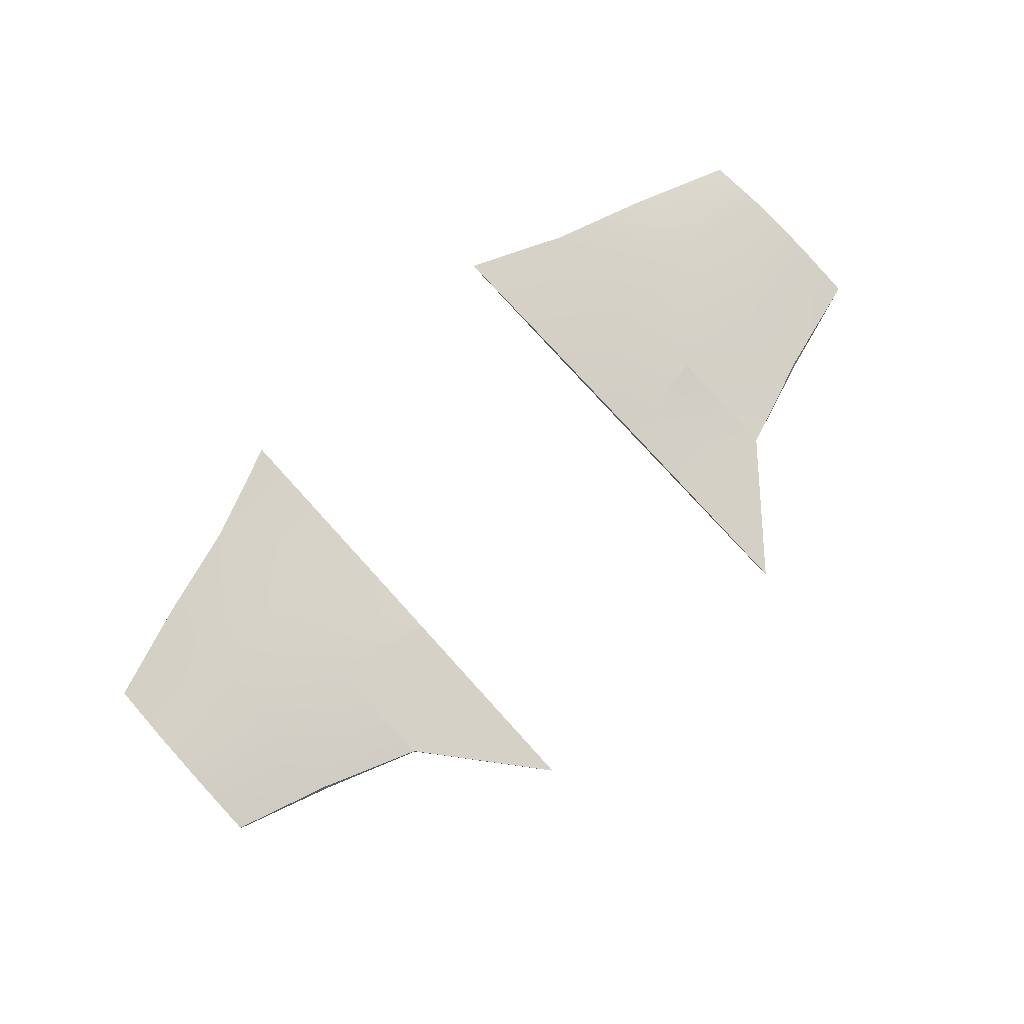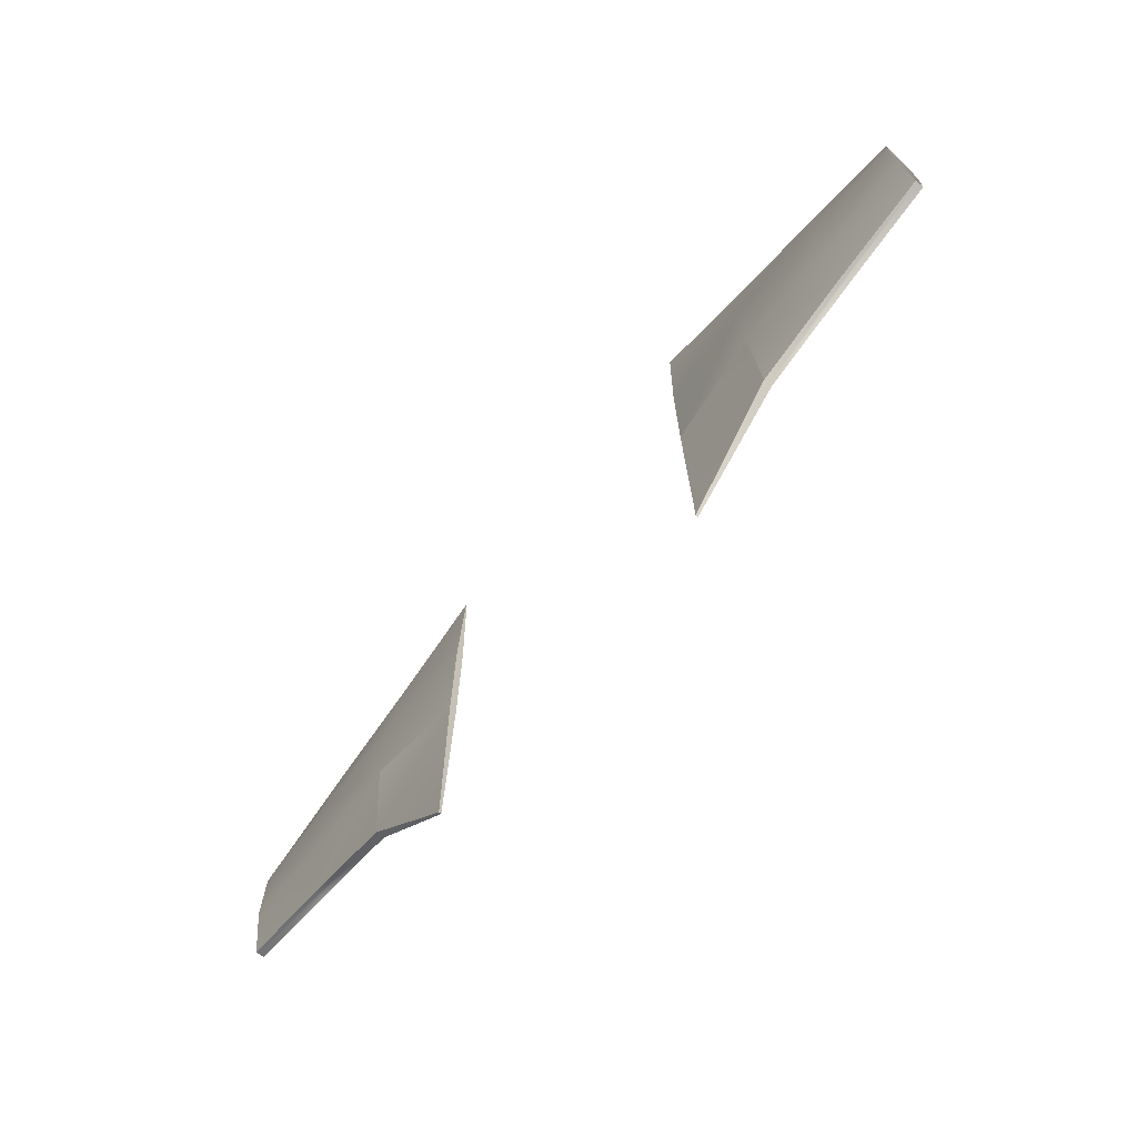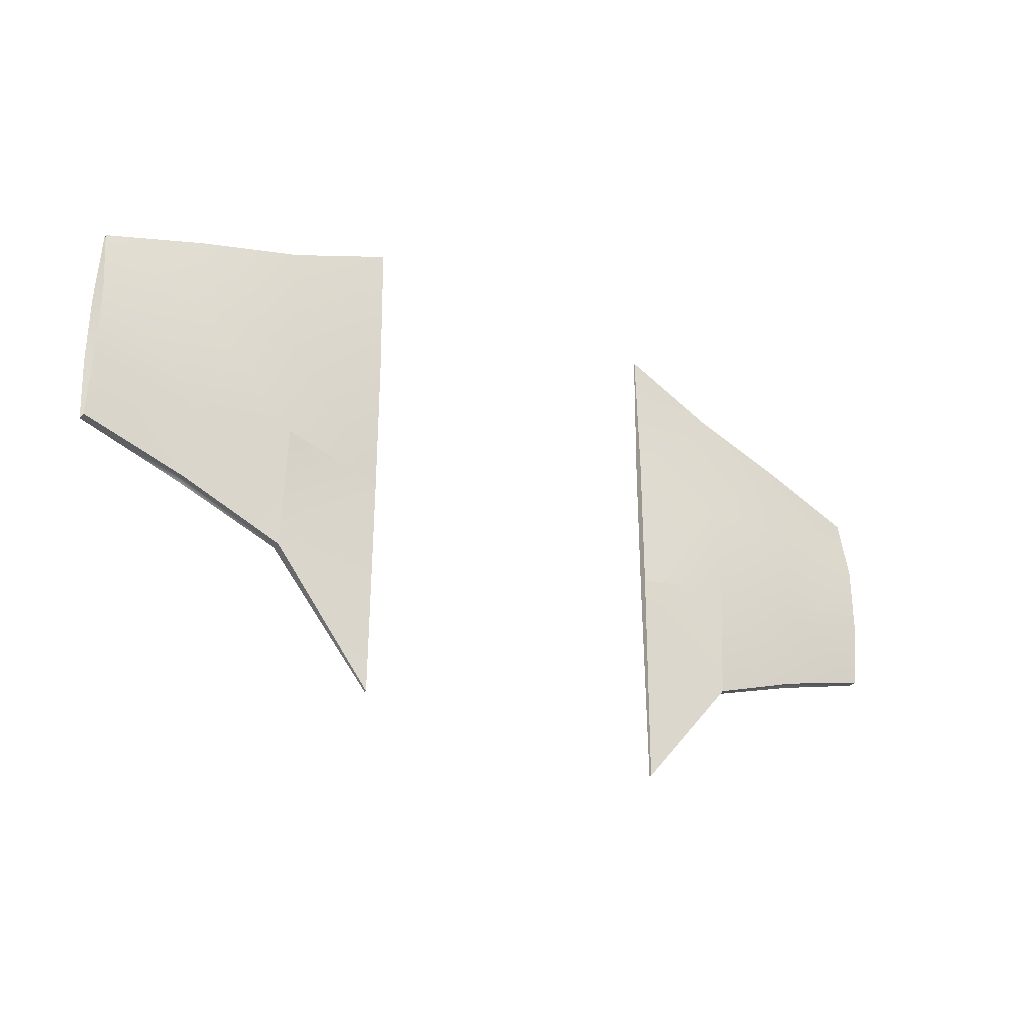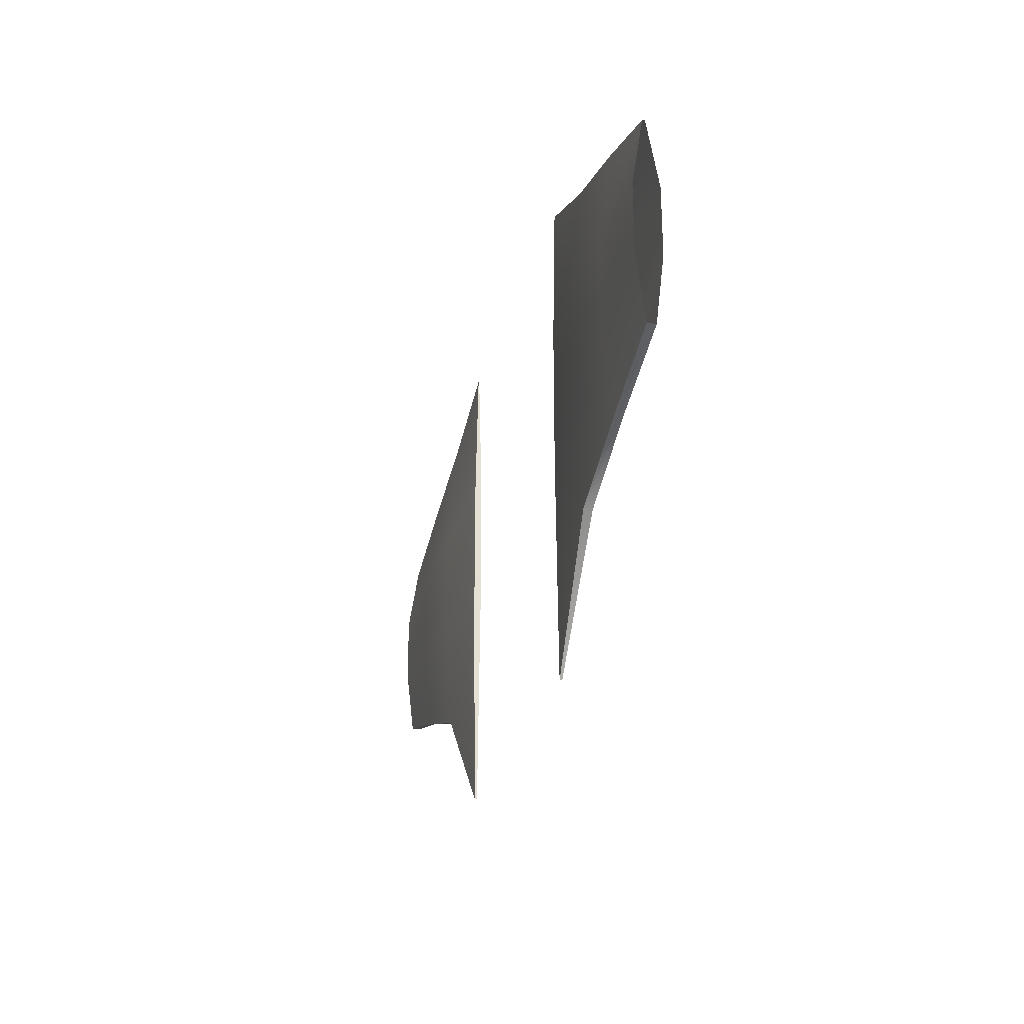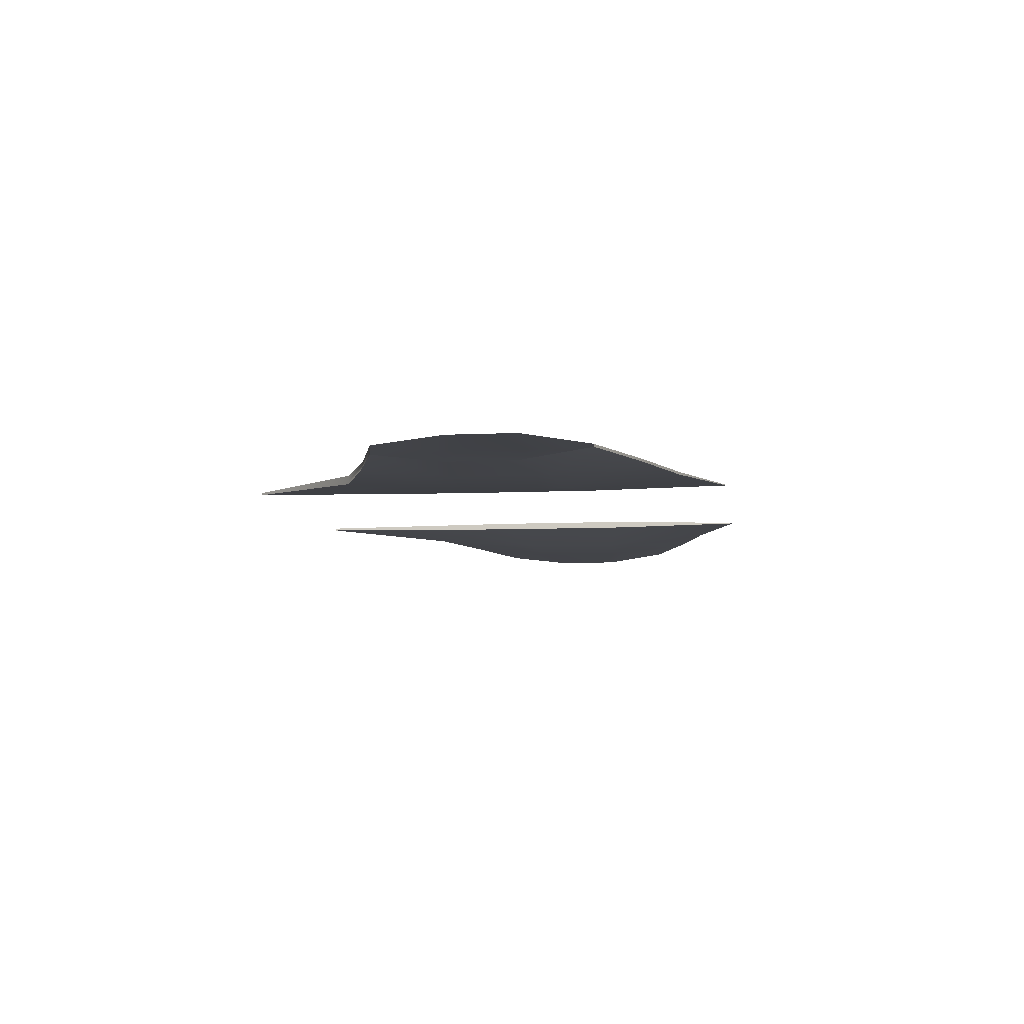
<metadata>
{"format":"obj","ext":"obj","renderer":"f3d","projection":"perspective","resolution":1024,"background":"white","views":[{"elev":79.3,"azim":137.7,"up":"+Y"},{"elev":-70.7,"azim":-128.8,"up":"+Z"},{"elev":-31.0,"azim":144.7,"up":"+Z"},{"elev":-27.1,"azim":75.9,"up":"+Z"},{"elev":-7.3,"azim":-81.7,"up":"+Y"}]}
</metadata>
<code>
g default
v -5.022 2.936 4.733
v -3.941 2.953 5.114
v -3.941 2.944 5.114
v -5.022 2.927 4.733
v -2.86 2.97 5.442
v -2.86 2.961 5.442
v -1.779 2.977 5.903
v -1.779 2.975 5.903
v -3.941 2.934 5.114
v -5.022 2.917 4.733
v -2.86 2.952 5.442
v -1.779 2.972 5.903
v -3.941 2.925 5.114
v -5.022 2.908 4.733
v -2.859 2.942 5.442
v -1.779 2.969 5.903
v -3.939 2.813 4.176
v -5.02 2.796 4.002
v -2.858 2.83 4.176
v -1.778 2.942 4.392
v -3.939 2.813 3.095
v -5.02 2.796 3.27
v -2.858 2.83 3.095
v -1.778 2.942 2.88
v -3.94 2.899 2.198
v -5.021 2.882 2.539
v -2.859 2.916 1.809
v -1.778 2.966 0.5086
v -3.941 2.93 2.219
v -5.022 2.912 2.539
v -2.86 2.947 1.809
v -1.779 2.975 0.5086
v -3.941 2.96 2.219
v -5.022 2.943 2.539
v -2.86 2.977 1.809
v -1.779 2.984 0.5086
v -3.942 2.991 2.219
v -5.023 2.974 2.539
v -2.861 3.008 1.809
v -1.779 2.992 0.5086
v -3.943 3.077 3.095
v -5.024 3.06 3.27
v -2.862 3.094 3.095
v -2.861 3.008 1.809
v -1.779 2.992 0.5086
v -1.779 3.017 2.88
v -2.862 3.094 3.095
v -3.943 3.077 4.176
v -5.024 3.06 4.002
v -2.862 3.094 4.176
v -1.779 3.017 2.88
v -1.779 3.017 4.392
v -1.779 2.992 2.88
v -1.779 2.992 4.392
v -1.779 2.967 2.88
v -1.779 2.967 4.392
g polySurface20 polySurface17
f 1 4 2
f 2 4 3
f 2 3 5
f 5 3 6
f 5 6 7
f 7 6 8
f 4 10 3
f 3 10 9
f 3 9 6
f 6 9 11
f 6 11 8
f 8 11 12
f 10 14 9
f 9 14 13
f 9 13 11
f 11 13 15
f 11 15 12
f 12 15 16
f 18 17 14
f 14 17 13
f 17 19 13
f 13 19 15
f 19 20 15
f 15 20 16
f 18 22 17
f 17 22 21
f 17 21 19
f 19 21 23
f 19 23 20
f 20 23 24
f 22 26 21
f 21 26 25
f 21 25 23
f 23 25 27
f 23 27 24
f 24 27 28
f 30 29 26
f 26 29 25
f 29 31 25
f 25 31 27
f 27 31 28
f 28 31 32
f 30 34 29
f 29 34 33
f 29 33 31
f 31 33 35
f 31 35 32
f 32 35 36
f 34 38 33
f 33 38 37
f 33 37 35
f 35 37 39
f 35 39 36
f 36 39 40
f 42 41 38
f 38 41 37
f 41 43 37
f 37 43 39
f 47 46 44
f 44 46 45
f 42 49 41
f 41 49 48
f 41 48 43
f 43 48 50
f 43 50 51
f 51 50 52
f 49 1 48
f 48 1 2
f 48 2 50
f 50 2 5
f 50 5 52
f 52 5 7
f 51 53 40
f 40 53 36
f 52 54 51
f 51 54 53
f 8 54 7
f 7 54 52
f 53 55 36
f 36 55 32
f 54 56 53
f 53 56 55
f 8 12 54
f 12 56 54
f 55 24 32
f 32 24 28
f 56 20 55
f 55 20 24
f 12 16 56
f 16 20 56
f 51 40 46
f 40 45 46
g default
v 5.046 2.936 4.733
v 3.965 2.953 5.114
v 2.884 2.97 5.442
v 1.803 2.977 5.903
v 5.046 2.927 4.733
v 3.965 2.944 5.114
v 2.884 2.961 5.442
v 1.803 2.975 5.903
v 5.046 2.917 4.733
v 3.965 2.934 5.114
v 2.884 2.952 5.442
v 1.803 2.972 5.903
v 5.046 2.908 4.733
v 3.965 2.925 5.114
v 2.884 2.942 5.442
v 1.803 2.969 5.903
v 5.044 2.796 4.002
v 3.963 2.813 4.176
v 2.882 2.83 4.176
v 1.803 2.942 4.392
v 5.044 2.796 3.27
v 3.963 2.813 3.095
v 2.882 2.83 3.095
v 1.803 2.942 2.88
v 5.046 2.882 2.539
v 3.965 2.899 2.198
v 2.883 2.916 1.809
v 1.803 2.966 0.5086
v 5.046 2.912 2.539
v 3.965 2.93 2.219
v 2.884 2.947 1.809
v 1.803 2.975 0.5086
v 5.047 2.943 2.539
v 3.966 2.96 2.219
v 2.884 2.977 1.809
v 1.803 2.984 0.5086
v 5.047 2.974 2.539
v 3.966 2.991 2.219
v 2.885 3.008 1.809
v 1.803 2.992 0.5086
v 5.048 3.06 3.27
v 3.967 3.077 3.095
v 2.886 3.094 3.095
v 1.804 3.017 2.88
v 5.048 3.06 4.002
v 3.967 3.077 4.176
v 2.886 3.094 4.176
v 1.804 3.017 4.392
v 1.803 2.992 2.88
v 1.803 2.992 4.392
v 1.803 2.967 2.88
v 1.803 2.967 4.392
v 2.885 3.008 1.809
v 1.803 2.992 0.5086
v 1.804 3.017 2.88
v 2.886 3.094 3.095
g polySurface13 polySurface10
f 57 58 61
f 61 58 62
f 58 59 62
f 62 59 63
f 59 60 63
f 63 60 64
f 61 62 65
f 65 62 66
f 62 63 66
f 66 63 67
f 63 64 67
f 67 64 68
f 65 66 69
f 69 66 70
f 66 67 70
f 70 67 71
f 67 68 71
f 71 68 72
f 70 74 69
f 69 74 73
f 71 75 70
f 70 75 74
f 72 76 71
f 71 76 75
f 73 74 77
f 77 74 78
f 74 75 78
f 78 75 79
f 75 76 79
f 79 76 80
f 77 78 81
f 81 78 82
f 78 79 82
f 82 79 83
f 79 80 83
f 83 80 84
f 82 86 81
f 81 86 85
f 83 87 82
f 82 87 86
f 83 84 87
f 87 84 88
f 85 86 89
f 89 86 90
f 86 87 90
f 90 87 91
f 87 88 91
f 91 88 92
f 89 90 93
f 93 90 94
f 90 91 94
f 94 91 95
f 91 92 95
f 95 92 96
f 94 98 93
f 93 98 97
f 95 99 94
f 94 99 98
f 110 111 109
f 109 111 112
f 97 98 101
f 101 98 102
f 98 99 102
f 102 99 103
f 99 100 103
f 103 100 104
f 101 102 57
f 57 102 58
f 102 103 58
f 58 103 59
f 103 104 59
f 59 104 60
f 100 96 105
f 105 96 92
f 104 100 106
f 106 100 105
f 64 60 106
f 60 104 106
f 105 92 107
f 107 92 88
f 106 105 108
f 108 105 107
f 64 106 68
f 106 108 68
f 107 88 80
f 80 88 84
f 108 107 76
f 76 107 80
f 68 108 72
f 108 76 72
f 110 96 111
f 96 100 111

</code>
